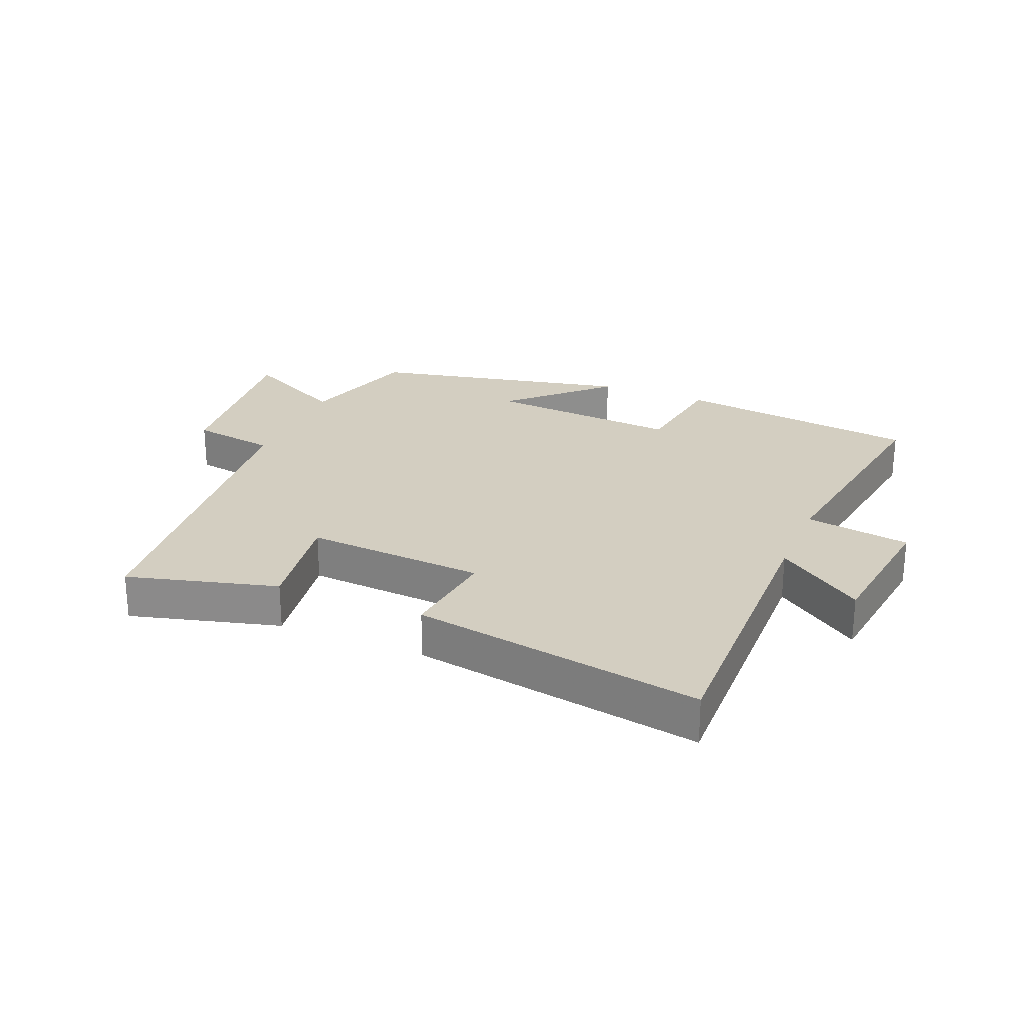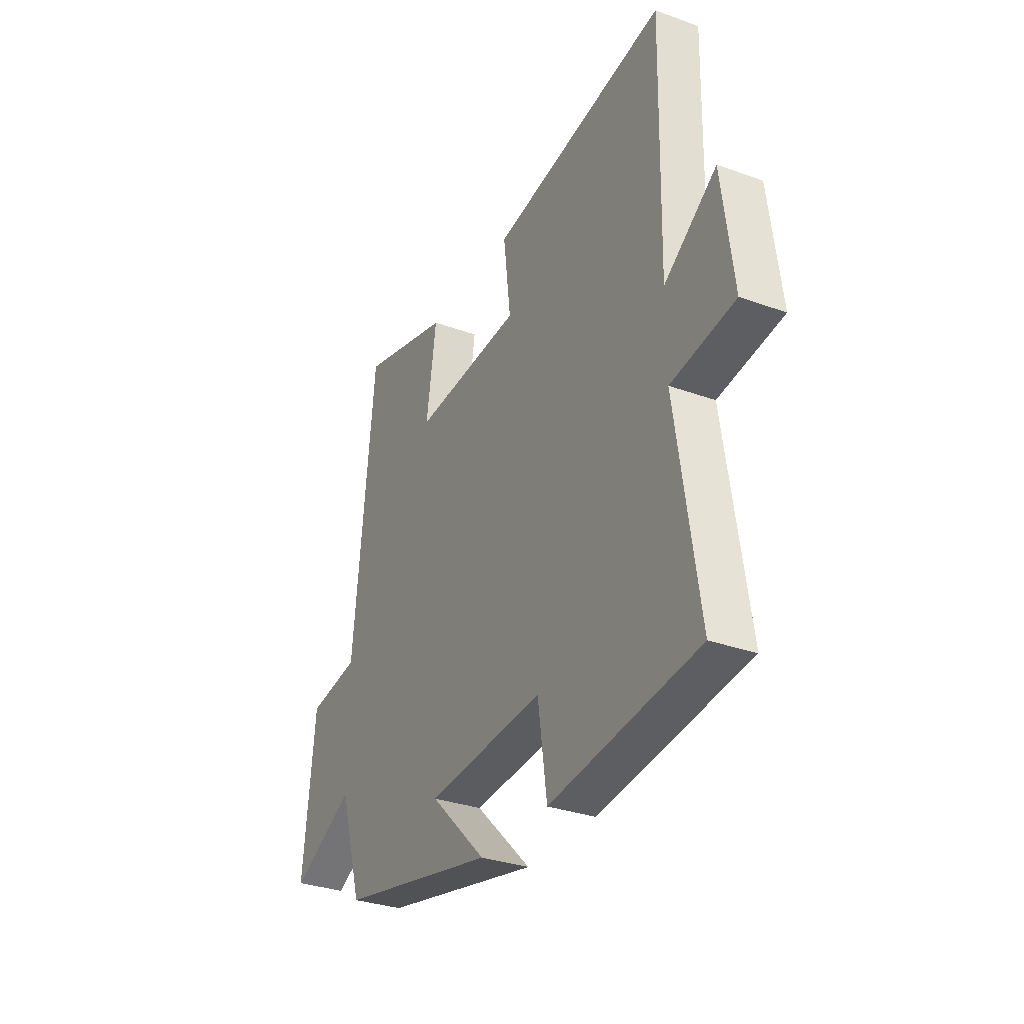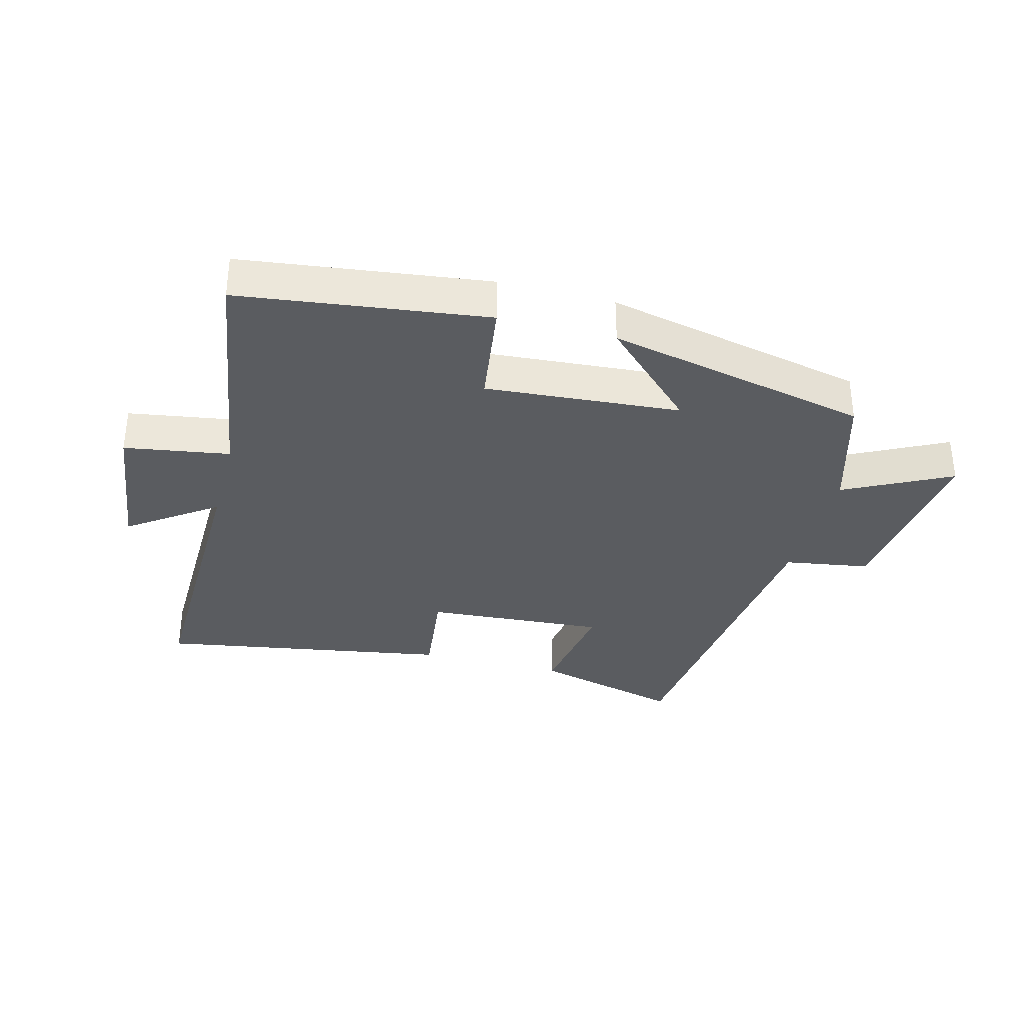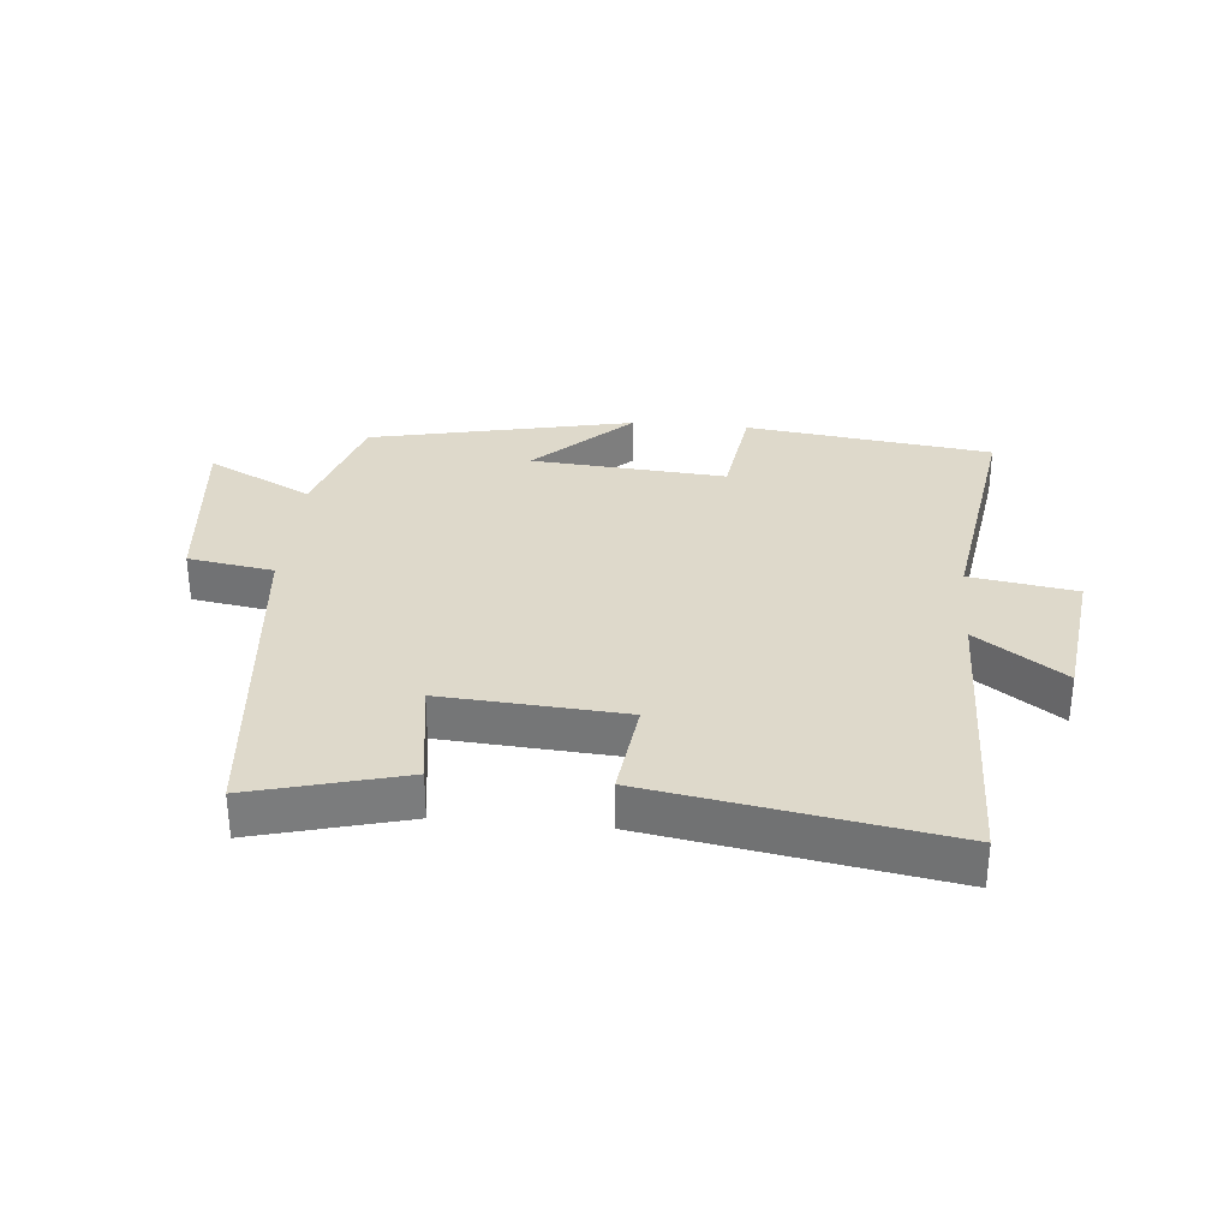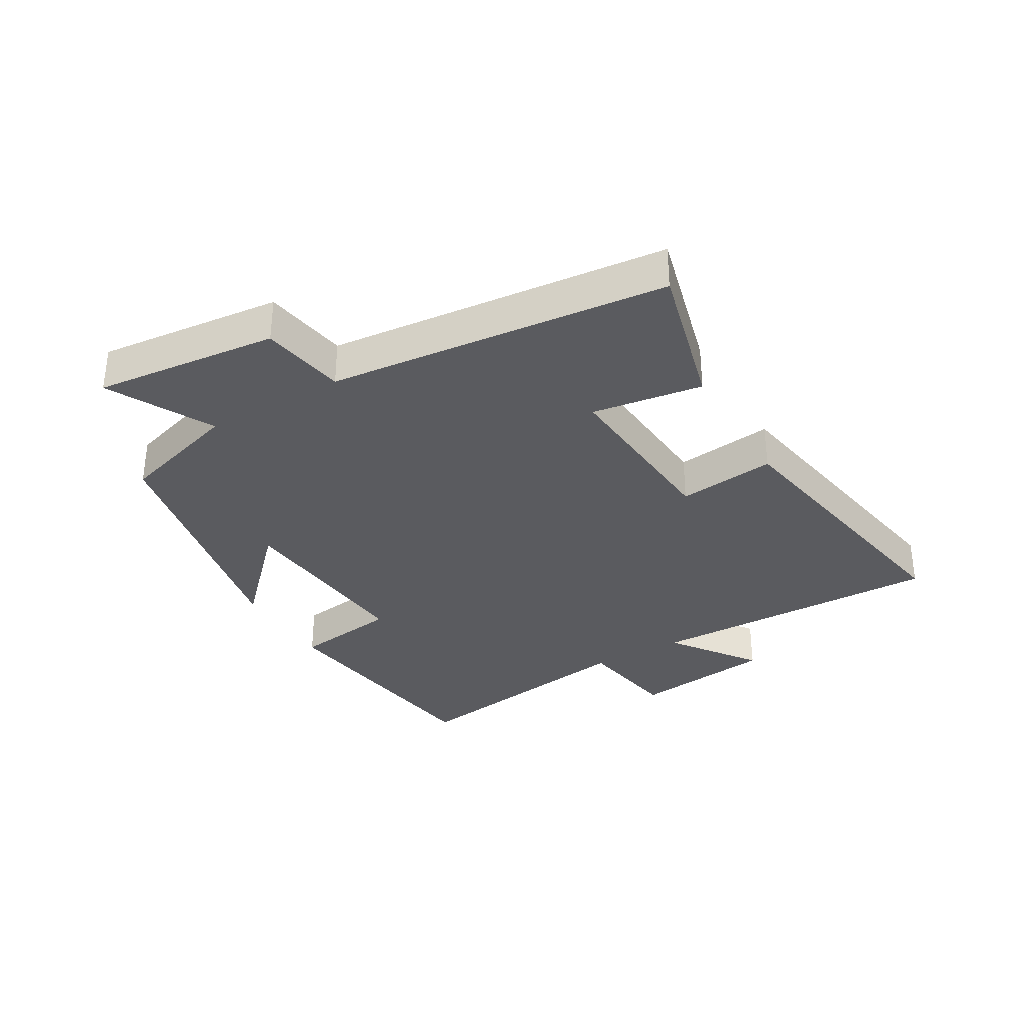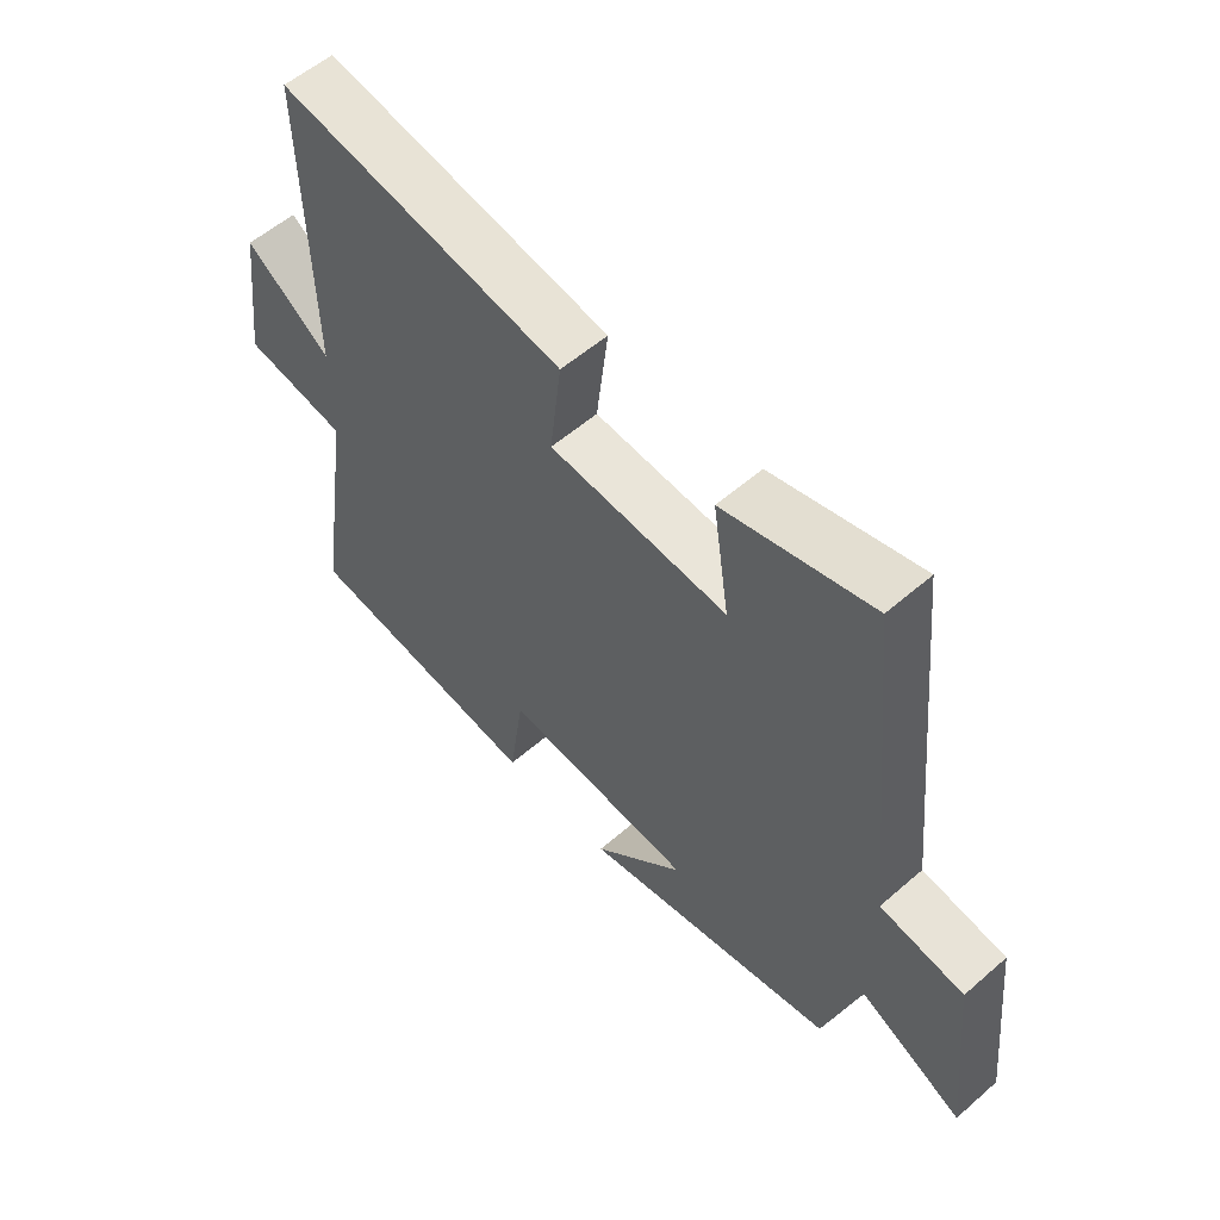
<metadata>
{"format":"obj","ext":"obj","renderer":"f3d","projection":"perspective","resolution":1024,"background":"white","views":[{"elev":25.1,"azim":22.5,"up":"+Y"},{"elev":-31.5,"azim":62.8,"up":"+Z"},{"elev":-34.1,"azim":165.2,"up":"+Y"},{"elev":31.8,"azim":5.2,"up":"+Y"},{"elev":-33.2,"azim":-59.5,"up":"+Y"},{"elev":56.5,"azim":-132.2,"up":"+Z"}]}
</metadata>
<code>
v 0.56 0.07 -0.449
v 0.166 0.07 -0.5
v 0.142 0.07 -0.33
v -0.17 0.07 -0.354
v -0.02 0.07 -0.5
v -0.441 0.07 -0.41
v -0.5 0.07 -0.214
v -0.669 0.07 -0.3
v -0.637 0.07 -0.004
v -0.5 0.07 0.018
v -0.443 0.07 0.564
v -0.202 0.07 0.5
v -0.229 0.07 0.322
v 0.061 0.07 0.342
v 0.042 0.07 0.5
v 0.509 0.07 0.579
v 0.5 0.07 0.102
v 0.639 0.07 0.201
v 0.669 0.07 -0.029
v 0.5 0.07 -0.056
v 0.56 0 -0.449
v 0.166 0 -0.5
v 0.142 0 -0.33
v -0.17 0 -0.354
v -0.02 0 -0.5
v -0.441 0 -0.41
v -0.5 0 -0.214
v -0.669 0 -0.3
v -0.637 0 -0.004
v -0.5 0 0.018
v -0.443 0 0.564
v -0.202 0 0.5
v -0.229 0 0.322
v 0.061 0 0.342
v 0.042 0 0.5
v 0.509 0 0.579
v 0.5 0 0.102
v 0.639 0 0.201
v 0.669 0 -0.029
v 0.5 0 -0.056
f 17 18 19 20
f 14 15 16 17
f 13 14 17 20
f 10 11 12 13
f 10 13 20 1
f 7 8 9 10
f 4 5 6 7
f 3 4 7 10
f 1 2 3
f 1 3 10
f 40 39 38 37
f 37 36 35 34
f 40 37 34 33
f 33 32 31 30
f 21 40 33 30
f 30 29 28 27
f 27 26 25 24
f 30 27 24 23
f 23 22 21
f 30 23 21
f 1 21 22 2
f 2 22 23 3
f 3 23 24 4
f 4 24 25 5
f 5 25 26 6
f 6 26 27 7
f 7 27 28 8
f 8 28 29 9
f 9 29 30 10
f 10 30 31 11
f 11 31 32 12
f 12 32 33 13
f 13 33 34 14
f 14 34 35 15
f 15 35 36 16
f 16 36 37 17
f 17 37 38 18
f 18 38 39 19
f 19 39 40 20
f 20 40 21 1

</code>
